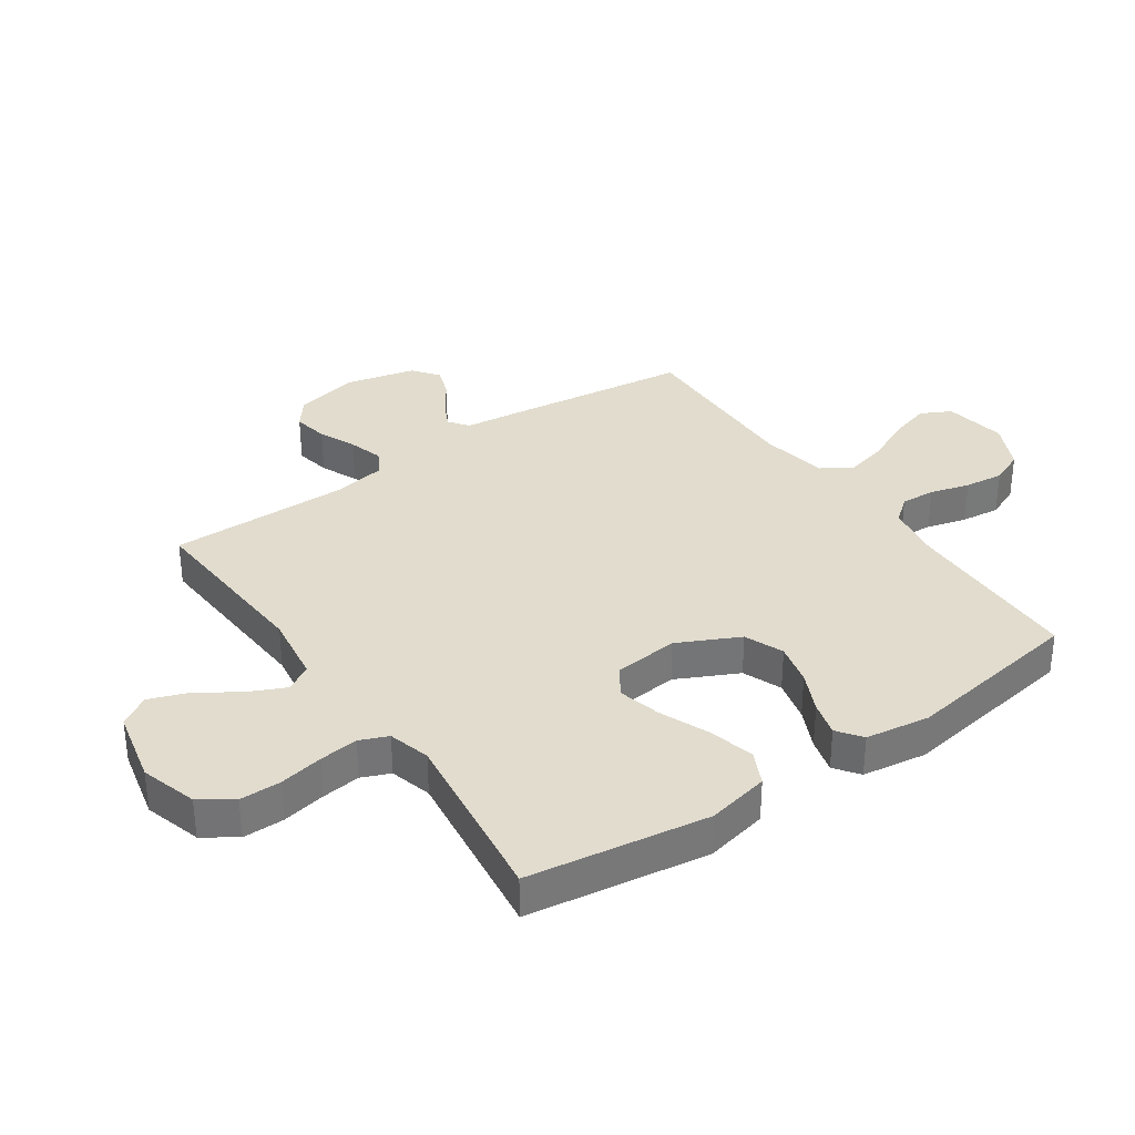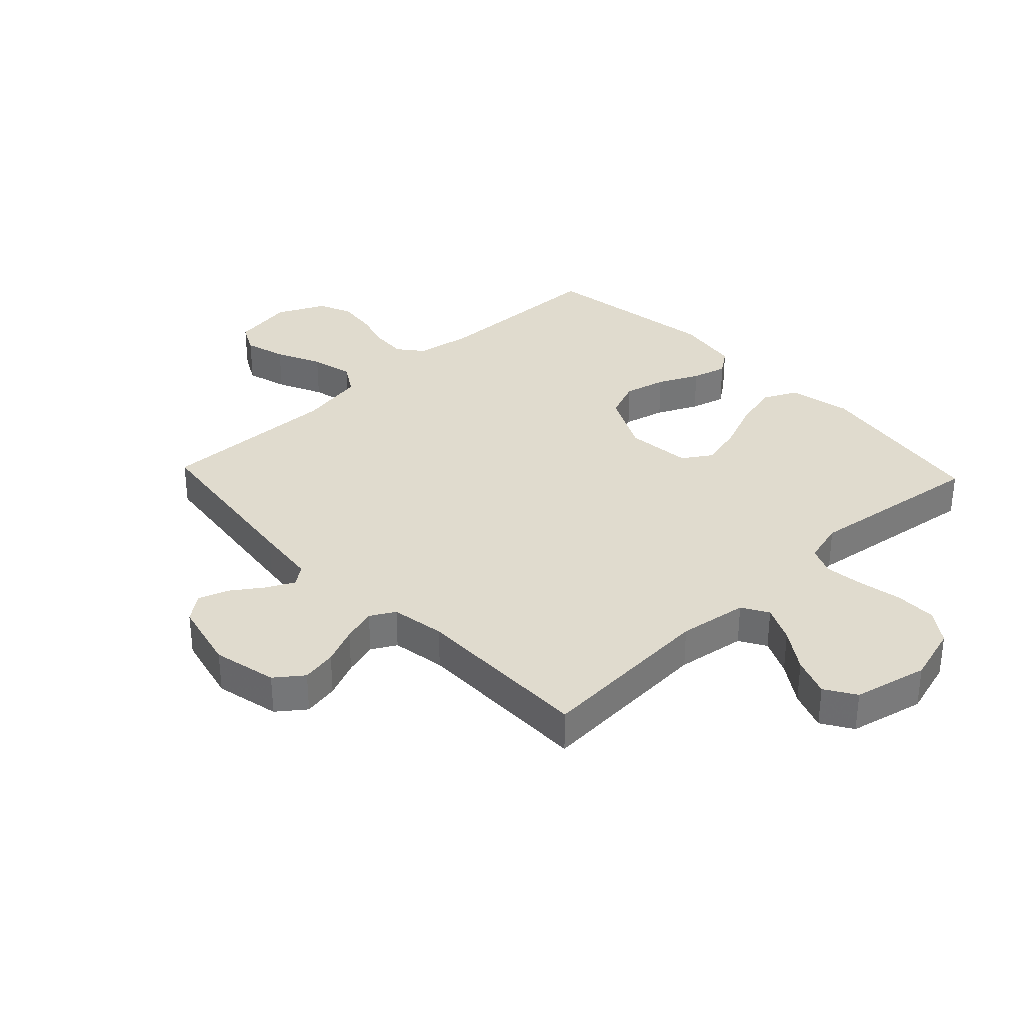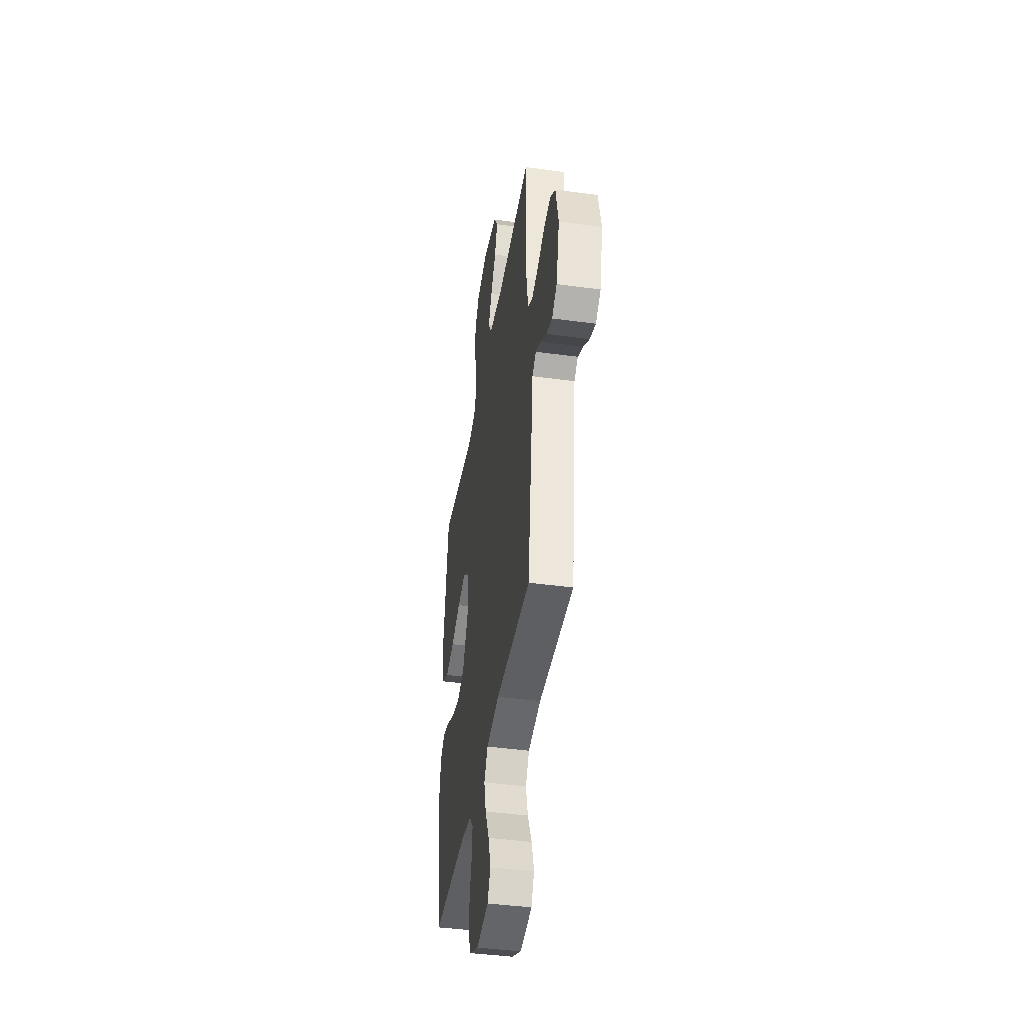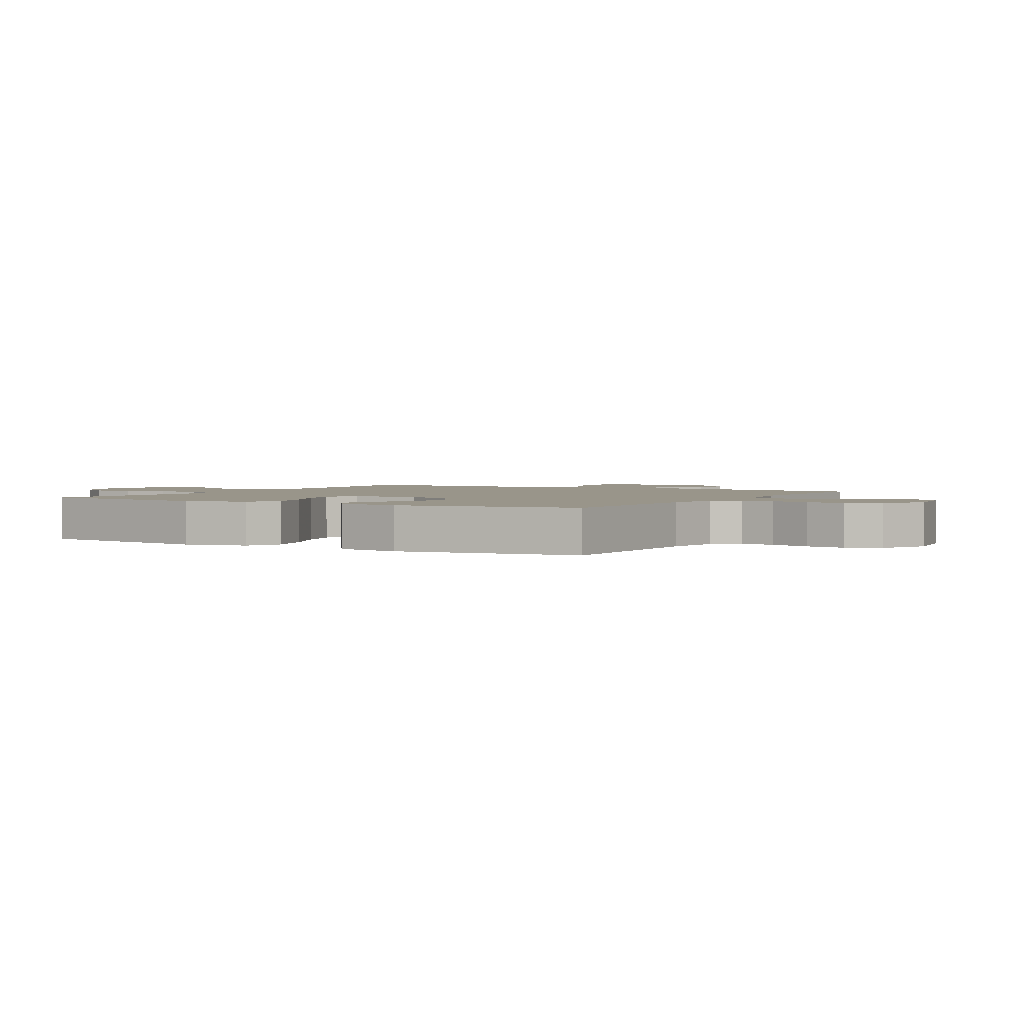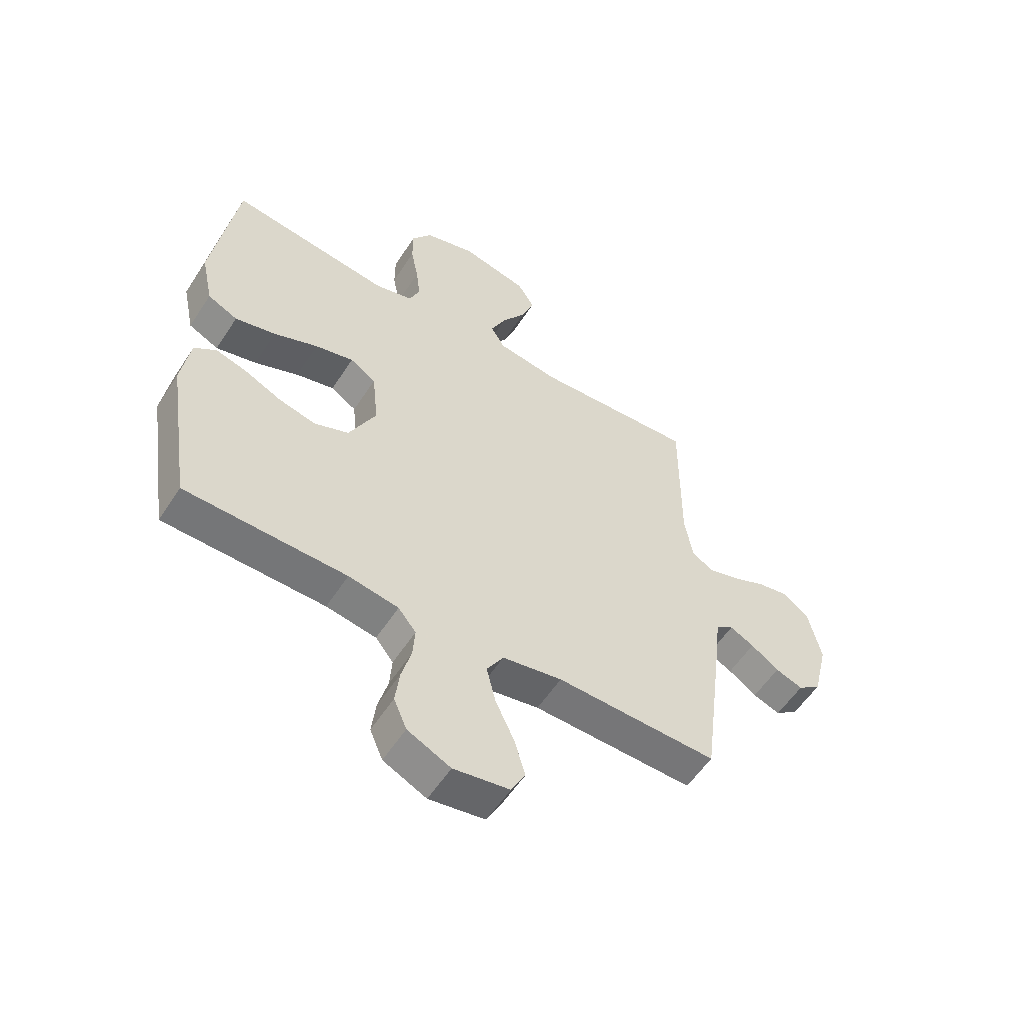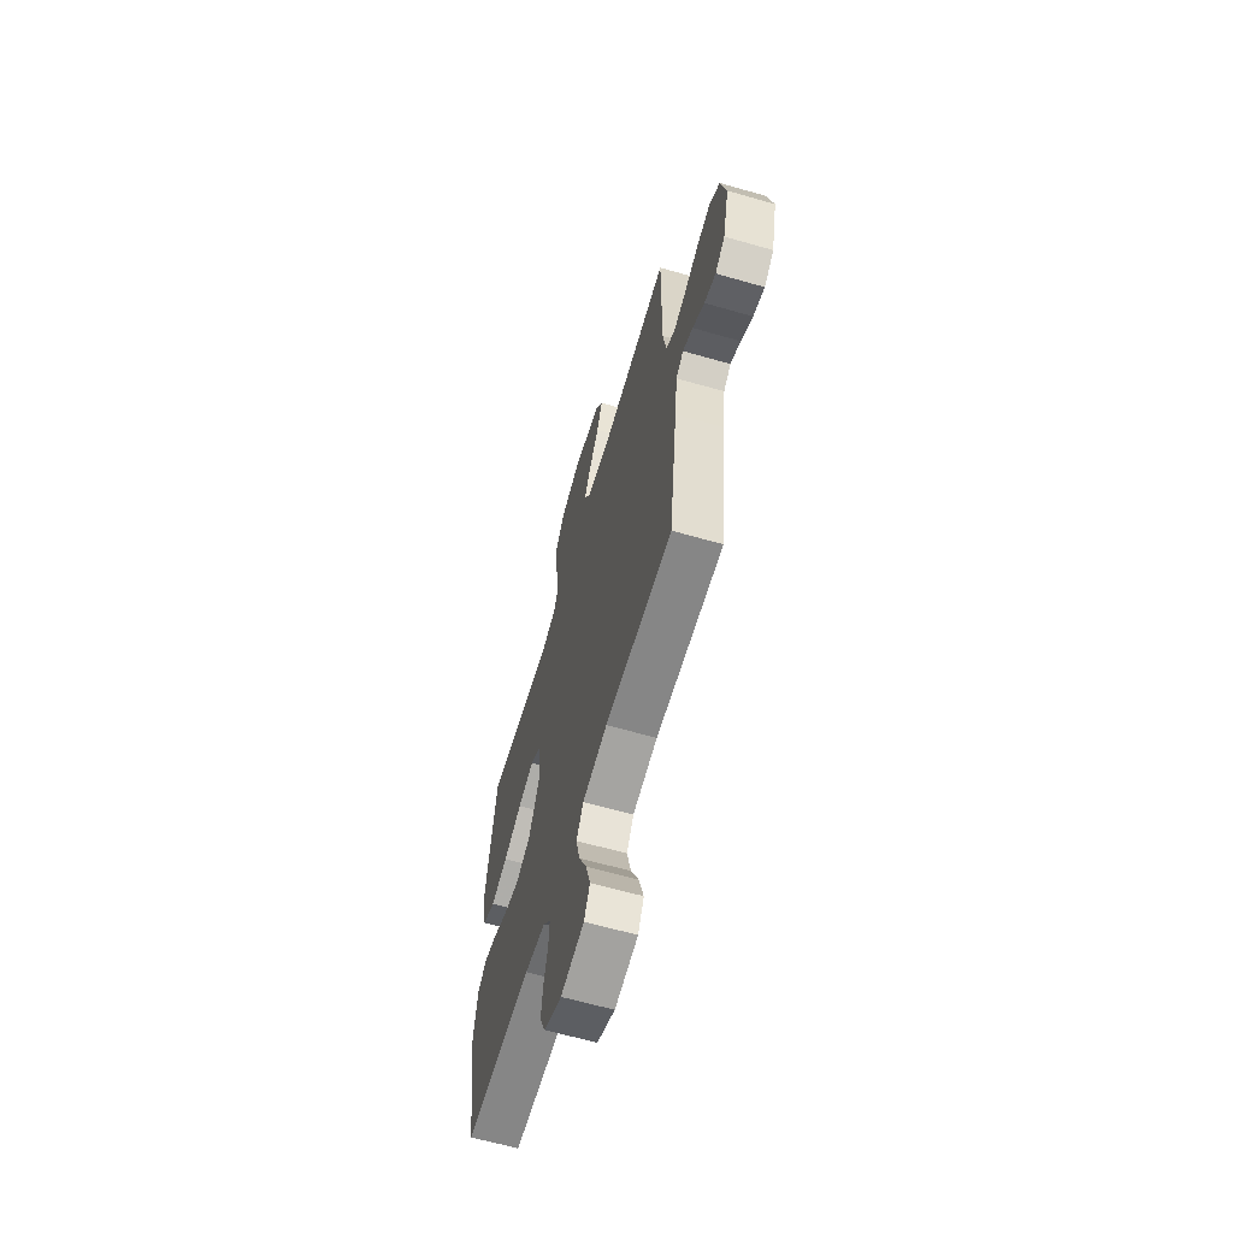
<metadata>
{"format":"obj","ext":"obj","renderer":"f3d","projection":"perspective","resolution":1024,"background":"white","views":[{"elev":34.1,"azim":55.3,"up":"+Y"},{"elev":33.6,"azim":-43.4,"up":"+Y"},{"elev":-42.2,"azim":-99.3,"up":"+Z"},{"elev":2.1,"azim":120.2,"up":"+Y"},{"elev":-56.3,"azim":147.4,"up":"+Z"},{"elev":-63.3,"azim":-106.2,"up":"+Z"}]}
</metadata>
<code>
v 0.5 0.07 0.5
v 0.545 0.07 0.2
v 0.523 0.07 0.096
v 0.467 0.07 0.069
v 0.391 0.07 0.088
v 0.309 0.07 0.122
v 0.237 0.07 0.14
v 0.189 0.07 0.109
v 0.178 0.07 0
v 0.228 0.07 -0.102
v 0.293 0.07 -0.128
v 0.363 0.07 -0.111
v 0.431 0.07 -0.079
v 0.489 0.07 -0.063
v 0.53 0.07 -0.093
v 0.546 0.07 -0.2
v 0.5 0.07 -0.5
v 0.2 0.07 -0.506
v 0.107 0.07 -0.522
v 0.074 0.07 -0.563
v 0.078 0.07 -0.62
v 0.096 0.07 -0.686
v 0.104 0.07 -0.751
v 0.08 0.07 -0.807
v 0 0.07 -0.845
v -0.104 0.07 -0.828
v -0.13 0.07 -0.778
v -0.11 0.07 -0.709
v -0.075 0.07 -0.634
v -0.058 0.07 -0.564
v -0.089 0.07 -0.513
v -0.2 0.07 -0.493
v -0.5 0.07 -0.5
v -0.538 0.07 -0.2
v -0.55 0.07 -0.097
v -0.583 0.07 -0.073
v -0.628 0.07 -0.096
v -0.68 0.07 -0.132
v -0.731 0.07 -0.15
v -0.774 0.07 -0.117
v -0.802 0.07 0
v -0.778 0.07 0.107
v -0.732 0.07 0.142
v -0.673 0.07 0.131
v -0.611 0.07 0.104
v -0.554 0.07 0.087
v -0.513 0.07 0.11
v -0.498 0.07 0.2
v -0.5 0.07 0.5
v -0.2 0.07 0.481
v -0.085 0.07 0.498
v -0.059 0.07 0.542
v -0.087 0.07 0.603
v -0.132 0.07 0.671
v -0.156 0.07 0.736
v -0.124 0.07 0.787
v 0 0.07 0.815
v 0.095 0.07 0.787
v 0.132 0.07 0.733
v 0.132 0.07 0.664
v 0.118 0.07 0.591
v 0.11 0.07 0.526
v 0.13 0.07 0.479
v 0.2 0.07 0.46
v 0.5 0 0.5
v 0.545 0 0.2
v 0.523 0 0.096
v 0.467 0 0.069
v 0.391 0 0.088
v 0.309 0 0.122
v 0.237 0 0.14
v 0.189 0 0.109
v 0.178 0 0
v 0.228 0 -0.102
v 0.293 0 -0.128
v 0.363 0 -0.111
v 0.431 0 -0.079
v 0.489 0 -0.063
v 0.53 0 -0.093
v 0.546 0 -0.2
v 0.5 0 -0.5
v 0.2 0 -0.506
v 0.107 0 -0.522
v 0.074 0 -0.563
v 0.078 0 -0.62
v 0.096 0 -0.686
v 0.104 0 -0.751
v 0.08 0 -0.807
v 0 0 -0.845
v -0.104 0 -0.828
v -0.13 0 -0.778
v -0.11 0 -0.709
v -0.075 0 -0.634
v -0.058 0 -0.564
v -0.089 0 -0.513
v -0.2 0 -0.493
v -0.5 0 -0.5
v -0.538 0 -0.2
v -0.55 0 -0.097
v -0.583 0 -0.073
v -0.628 0 -0.096
v -0.68 0 -0.132
v -0.731 0 -0.15
v -0.774 0 -0.117
v -0.802 0 0
v -0.778 0 0.107
v -0.732 0 0.142
v -0.673 0 0.131
v -0.611 0 0.104
v -0.554 0 0.087
v -0.513 0 0.11
v -0.498 0 0.2
v -0.5 0 0.5
v -0.2 0 0.481
v -0.085 0 0.498
v -0.059 0 0.542
v -0.087 0 0.603
v -0.132 0 0.671
v -0.156 0 0.736
v -0.124 0 0.787
v 0 0 0.815
v 0.095 0 0.787
v 0.132 0 0.733
v 0.132 0 0.664
v 0.118 0 0.591
v 0.11 0 0.526
v 0.13 0 0.479
v 0.2 0 0.46
f 58 59 60 61
f 58 61 62
f 57 58 62
f 56 57 62
f 53 54 55 56
f 52 53 56 62
f 51 52 62 63
f 48 49 50
f 47 48 50 51
f 42 43 44 45
f 42 45 46
f 41 42 46
f 40 41 46
f 37 38 39 40
f 36 37 40 46
f 35 36 46 47
f 32 33 34 35
f 31 32 35 47
f 26 27 28 29
f 26 29 30
f 25 26 30
f 24 25 30
f 21 22 23 24
f 20 21 24 30
f 19 20 30 31
f 15 16 17 18
f 12 13 14 15
f 11 12 15 18
f 10 11 18 19
f 3 4 5 6
f 3 6 7
f 64 1 2 3
f 64 3 7
f 63 64 7 8
f 51 63 8 9
f 19 31 47 51
f 9 10 19 51
f 125 124 123 122
f 126 125 122
f 126 122 121
f 126 121 120
f 120 119 118 117
f 126 120 117 116
f 127 126 116 115
f 114 113 112
f 115 114 112 111
f 109 108 107 106
f 110 109 106
f 110 106 105
f 110 105 104
f 104 103 102 101
f 110 104 101 100
f 111 110 100 99
f 99 98 97 96
f 111 99 96 95
f 93 92 91 90
f 94 93 90
f 94 90 89
f 94 89 88
f 88 87 86 85
f 94 88 85 84
f 95 94 84 83
f 82 81 80 79
f 79 78 77 76
f 82 79 76 75
f 83 82 75 74
f 70 69 68 67
f 71 70 67
f 67 66 65 128
f 71 67 128
f 72 71 128 127
f 73 72 127 115
f 115 111 95 83
f 115 83 74 73
f 1 65 66 2
f 2 66 67 3
f 3 67 68 4
f 4 68 69 5
f 5 69 70 6
f 6 70 71 7
f 7 71 72 8
f 8 72 73 9
f 9 73 74 10
f 10 74 75 11
f 11 75 76 12
f 12 76 77 13
f 13 77 78 14
f 14 78 79 15
f 15 79 80 16
f 16 80 81 17
f 17 81 82 18
f 18 82 83 19
f 19 83 84 20
f 20 84 85 21
f 21 85 86 22
f 22 86 87 23
f 23 87 88 24
f 24 88 89 25
f 25 89 90 26
f 26 90 91 27
f 27 91 92 28
f 28 92 93 29
f 29 93 94 30
f 30 94 95 31
f 31 95 96 32
f 32 96 97 33
f 33 97 98 34
f 34 98 99 35
f 35 99 100 36
f 36 100 101 37
f 37 101 102 38
f 38 102 103 39
f 39 103 104 40
f 40 104 105 41
f 41 105 106 42
f 42 106 107 43
f 43 107 108 44
f 44 108 109 45
f 45 109 110 46
f 46 110 111 47
f 47 111 112 48
f 48 112 113 49
f 49 113 114 50
f 50 114 115 51
f 51 115 116 52
f 52 116 117 53
f 53 117 118 54
f 54 118 119 55
f 55 119 120 56
f 56 120 121 57
f 57 121 122 58
f 58 122 123 59
f 59 123 124 60
f 60 124 125 61
f 61 125 126 62
f 62 126 127 63
f 63 127 128 64
f 64 128 65 1

</code>
